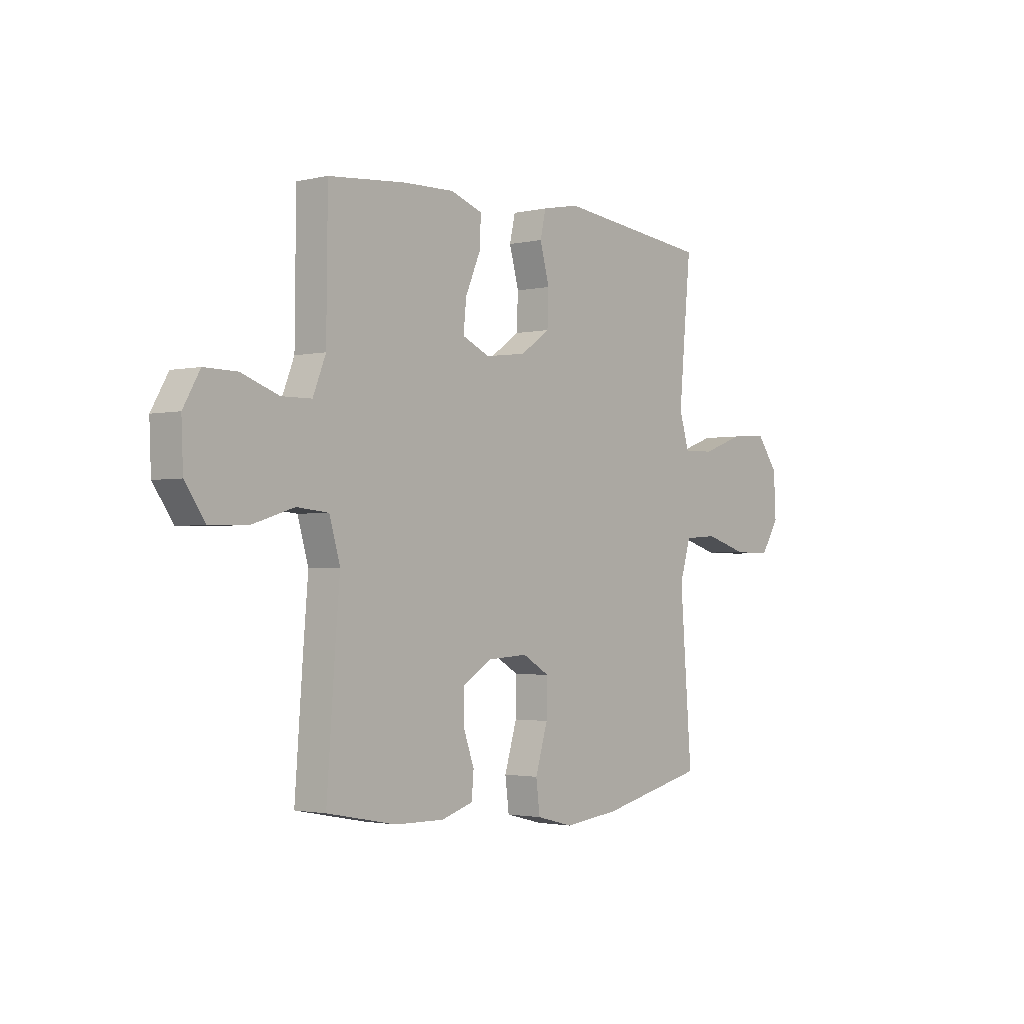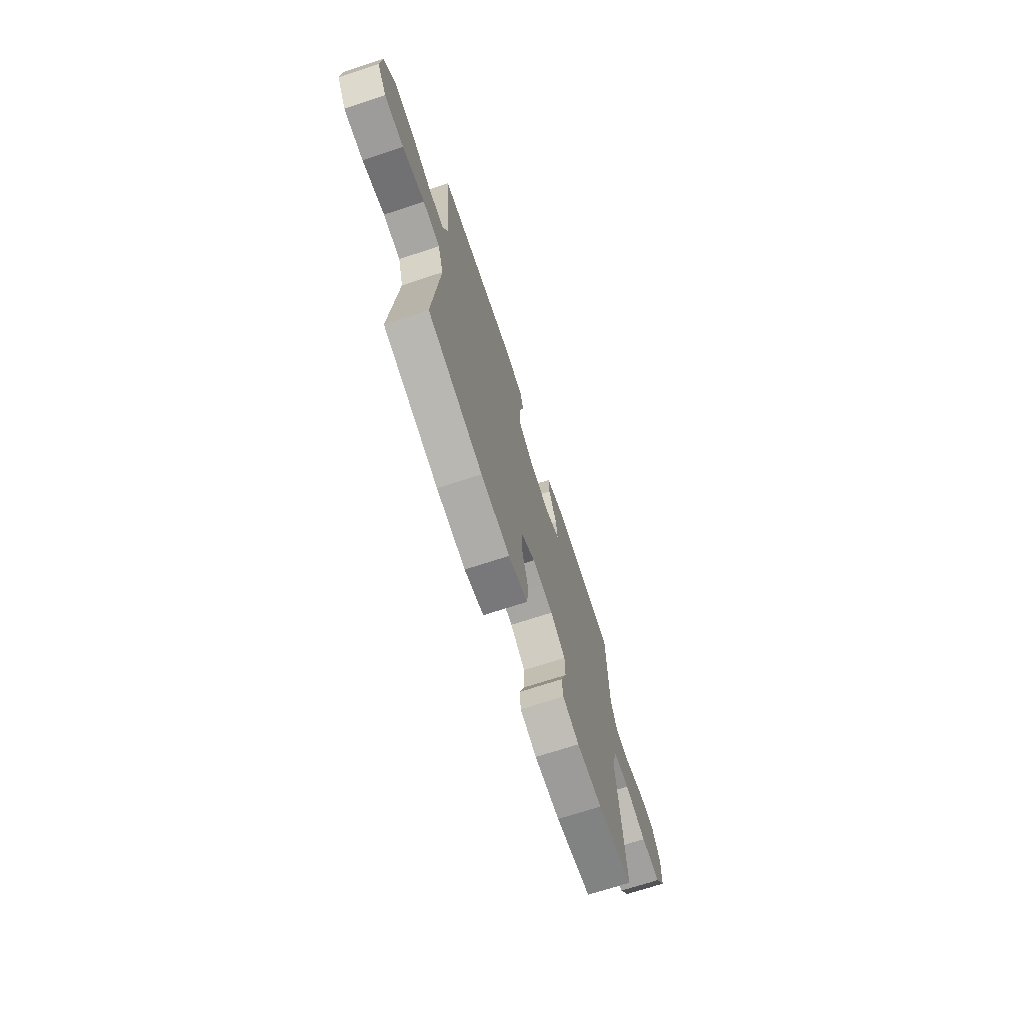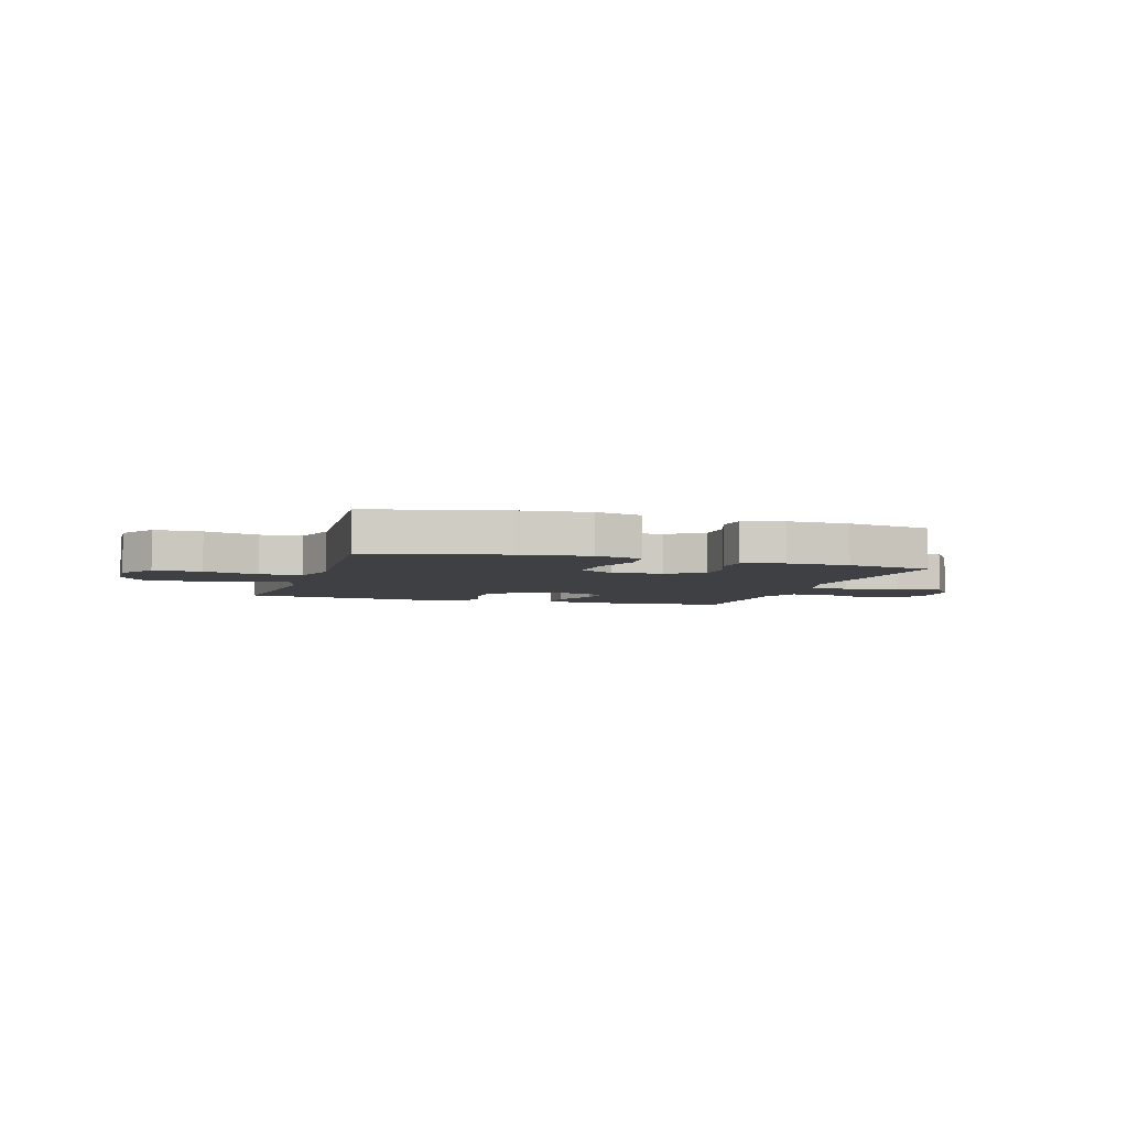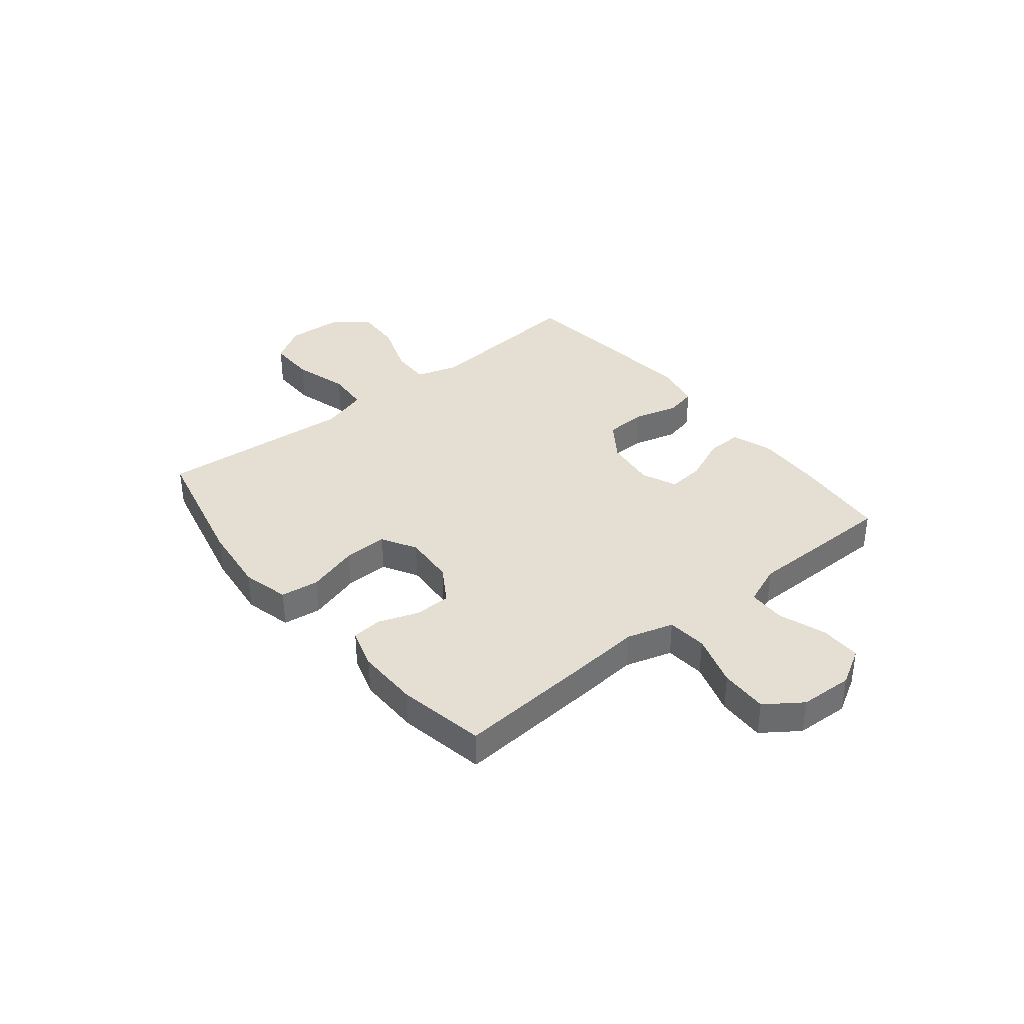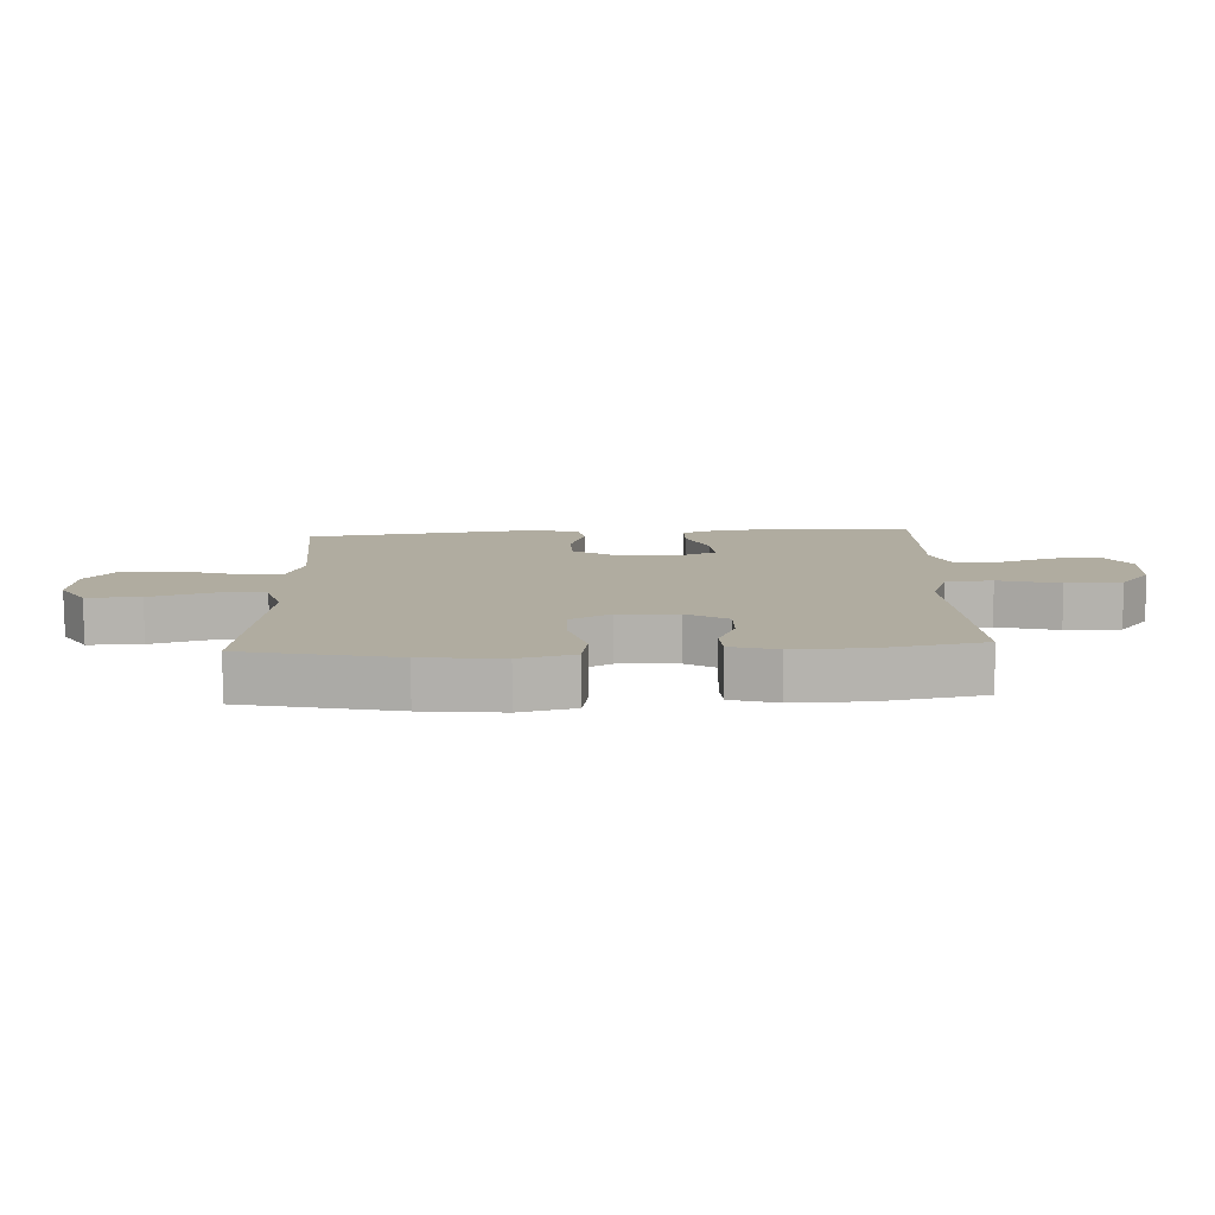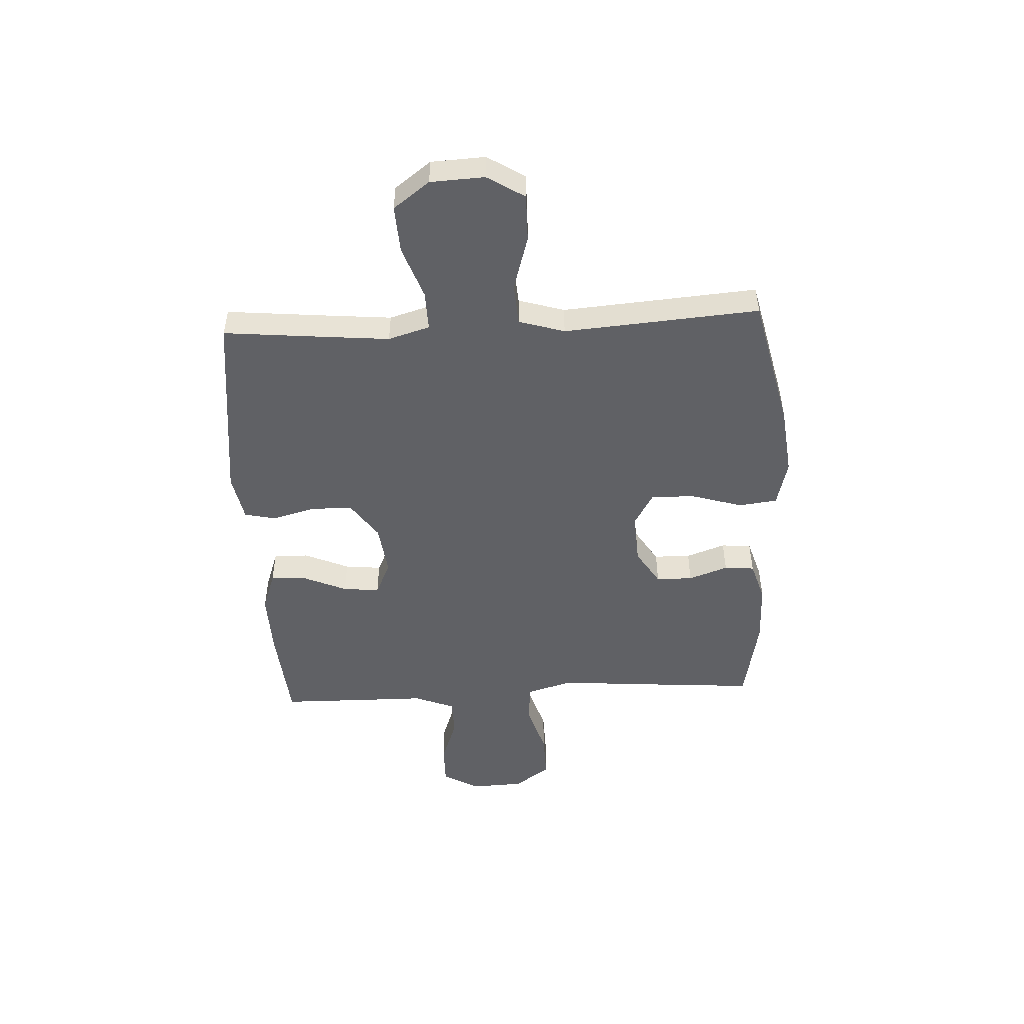
<metadata>
{"format":"obj","ext":"obj","renderer":"f3d","projection":"perspective","resolution":1024,"background":"white","views":[{"elev":-2.0,"azim":-50.8,"up":"+Z"},{"elev":-70.7,"azim":108.2,"up":"+Z"},{"elev":-4.8,"azim":162.8,"up":"+Y"},{"elev":37.0,"azim":-128.8,"up":"+Y"},{"elev":-79.9,"azim":-179.3,"up":"+Z"},{"elev":-49.3,"azim":92.9,"up":"+Y"}]}
</metadata>
<code>
v 0.5 0.07 -0.5
v 0.252 0.07 -0.557
v 0.122 0.07 -0.572
v 0.035 0.07 -0.55
v 0.026 0.07 -0.479
v 0.055 0.07 -0.383
v 0.057 0.07 -0.302
v -0.007 0.07 -0.265
v -0.102 0.07 -0.271
v -0.169 0.07 -0.313
v -0.17 0.07 -0.381
v -0.144 0.07 -0.454
v -0.149 0.07 -0.51
v -0.224 0.07 -0.533
v -0.339 0.07 -0.531
v -0.5 0.07 -0.5
v -0.481 0.07 -0.247
v -0.47 0.07 -0.117
v -0.495 0.07 -0.031
v -0.569 0.07 -0.024
v -0.666 0.07 -0.054
v -0.754 0.07 -0.056
v -0.801 0.07 0.011
v -0.805 0.07 0.109
v -0.766 0.07 0.177
v -0.69 0.07 0.176
v -0.603 0.07 0.145
v -0.533 0.07 0.146
v -0.503 0.07 0.221
v -0.502 0.07 0.339
v -0.5 0.07 0.5
v -0.318 0.07 0.516
v -0.2 0.07 0.519
v -0.126 0.07 0.493
v -0.128 0.07 0.428
v -0.164 0.07 0.345
v -0.171 0.07 0.277
v -0.107 0.07 0.248
v -0.011 0.07 0.26
v 0.058 0.07 0.308
v 0.061 0.07 0.385
v 0.039 0.07 0.466
v 0.052 0.07 0.524
v 0.139 0.07 0.541
v 0.5 0.07 0.5
v 0.482 0.07 0.312
v 0.471 0.07 0.192
v 0.494 0.07 0.115
v 0.567 0.07 0.117
v 0.665 0.07 0.152
v 0.753 0.07 0.157
v 0.803 0.07 0.09
v 0.808 0.07 -0.01
v 0.765 0.07 -0.079
v 0.677 0.07 -0.078
v 0.576 0.07 -0.048
v 0.498 0.07 -0.053
v 0.472 0.07 -0.138
v 0.482 0.07 -0.268
v 0.5 0 -0.5
v 0.252 0 -0.557
v 0.122 0 -0.572
v 0.035 0 -0.55
v 0.026 0 -0.479
v 0.055 0 -0.383
v 0.057 0 -0.302
v -0.007 0 -0.265
v -0.102 0 -0.271
v -0.169 0 -0.313
v -0.17 0 -0.381
v -0.144 0 -0.454
v -0.149 0 -0.51
v -0.224 0 -0.533
v -0.339 0 -0.531
v -0.5 0 -0.5
v -0.481 0 -0.247
v -0.47 0 -0.117
v -0.495 0 -0.031
v -0.569 0 -0.024
v -0.666 0 -0.054
v -0.754 0 -0.056
v -0.801 0 0.011
v -0.805 0 0.109
v -0.766 0 0.177
v -0.69 0 0.176
v -0.603 0 0.145
v -0.533 0 0.146
v -0.503 0 0.221
v -0.502 0 0.339
v -0.5 0 0.5
v -0.318 0 0.516
v -0.2 0 0.519
v -0.126 0 0.493
v -0.128 0 0.428
v -0.164 0 0.345
v -0.171 0 0.277
v -0.107 0 0.248
v -0.011 0 0.26
v 0.058 0 0.308
v 0.061 0 0.385
v 0.039 0 0.466
v 0.052 0 0.524
v 0.139 0 0.541
v 0.5 0 0.5
v 0.482 0 0.312
v 0.471 0 0.192
v 0.494 0 0.115
v 0.567 0 0.117
v 0.665 0 0.152
v 0.753 0 0.157
v 0.803 0 0.09
v 0.808 0 -0.01
v 0.765 0 -0.079
v 0.677 0 -0.078
v 0.576 0 -0.048
v 0.498 0 -0.053
v 0.472 0 -0.138
v 0.482 0 -0.268
f 54 55 56
f 53 54 56
f 52 53 56
f 51 52 56
f 50 51 56
f 49 50 56
f 48 49 56 57
f 47 48 57 58
f 44 45 46
f 43 44 46
f 42 43 46
f 41 42 46
f 40 41 46 47
f 39 40 47 58
f 34 35 36
f 33 34 36
f 32 33 36
f 31 32 36
f 30 31 36
f 29 30 36
f 28 29 36 37
f 25 26 27
f 24 25 27
f 23 24 27
f 22 23 27
f 21 22 27
f 20 21 27
f 19 20 27 28
f 28 37 38
f 19 28 38
f 18 19 38
f 16 17 18
f 15 16 18
f 14 15 18
f 13 14 18
f 12 13 18
f 11 12 18
f 4 5 6
f 3 4 6
f 2 3 6
f 1 2 6
f 59 1 6
f 59 6 7
f 58 59 7 8
f 39 58 8 9
f 38 39 9 10
f 18 38 10
f 10 11 18
f 115 114 113
f 115 113 112
f 115 112 111
f 115 111 110
f 115 110 109
f 115 109 108
f 116 115 108 107
f 117 116 107 106
f 105 104 103
f 105 103 102
f 105 102 101
f 105 101 100
f 106 105 100 99
f 117 106 99 98
f 95 94 93
f 95 93 92
f 95 92 91
f 95 91 90
f 95 90 89
f 95 89 88
f 96 95 88 87
f 86 85 84
f 86 84 83
f 86 83 82
f 86 82 81
f 86 81 80
f 86 80 79
f 87 86 79 78
f 97 96 87
f 97 87 78
f 97 78 77
f 77 76 75
f 77 75 74
f 77 74 73
f 77 73 72
f 77 72 71
f 77 71 70
f 65 64 63
f 65 63 62
f 65 62 61
f 65 61 60
f 65 60 118
f 66 65 118
f 67 66 118 117
f 68 67 117 98
f 69 68 98 97
f 69 97 77
f 77 70 69
f 1 60 61 2
f 2 61 62 3
f 3 62 63 4
f 4 63 64 5
f 5 64 65 6
f 6 65 66 7
f 7 66 67 8
f 8 67 68 9
f 9 68 69 10
f 10 69 70 11
f 11 70 71 12
f 12 71 72 13
f 13 72 73 14
f 14 73 74 15
f 15 74 75 16
f 16 75 76 17
f 17 76 77 18
f 18 77 78 19
f 19 78 79 20
f 20 79 80 21
f 21 80 81 22
f 22 81 82 23
f 23 82 83 24
f 24 83 84 25
f 25 84 85 26
f 26 85 86 27
f 27 86 87 28
f 28 87 88 29
f 29 88 89 30
f 30 89 90 31
f 31 90 91 32
f 32 91 92 33
f 33 92 93 34
f 34 93 94 35
f 35 94 95 36
f 36 95 96 37
f 37 96 97 38
f 38 97 98 39
f 39 98 99 40
f 40 99 100 41
f 41 100 101 42
f 42 101 102 43
f 43 102 103 44
f 44 103 104 45
f 45 104 105 46
f 46 105 106 47
f 47 106 107 48
f 48 107 108 49
f 49 108 109 50
f 50 109 110 51
f 51 110 111 52
f 52 111 112 53
f 53 112 113 54
f 54 113 114 55
f 55 114 115 56
f 56 115 116 57
f 57 116 117 58
f 58 117 118 59
f 59 118 60 1

</code>
